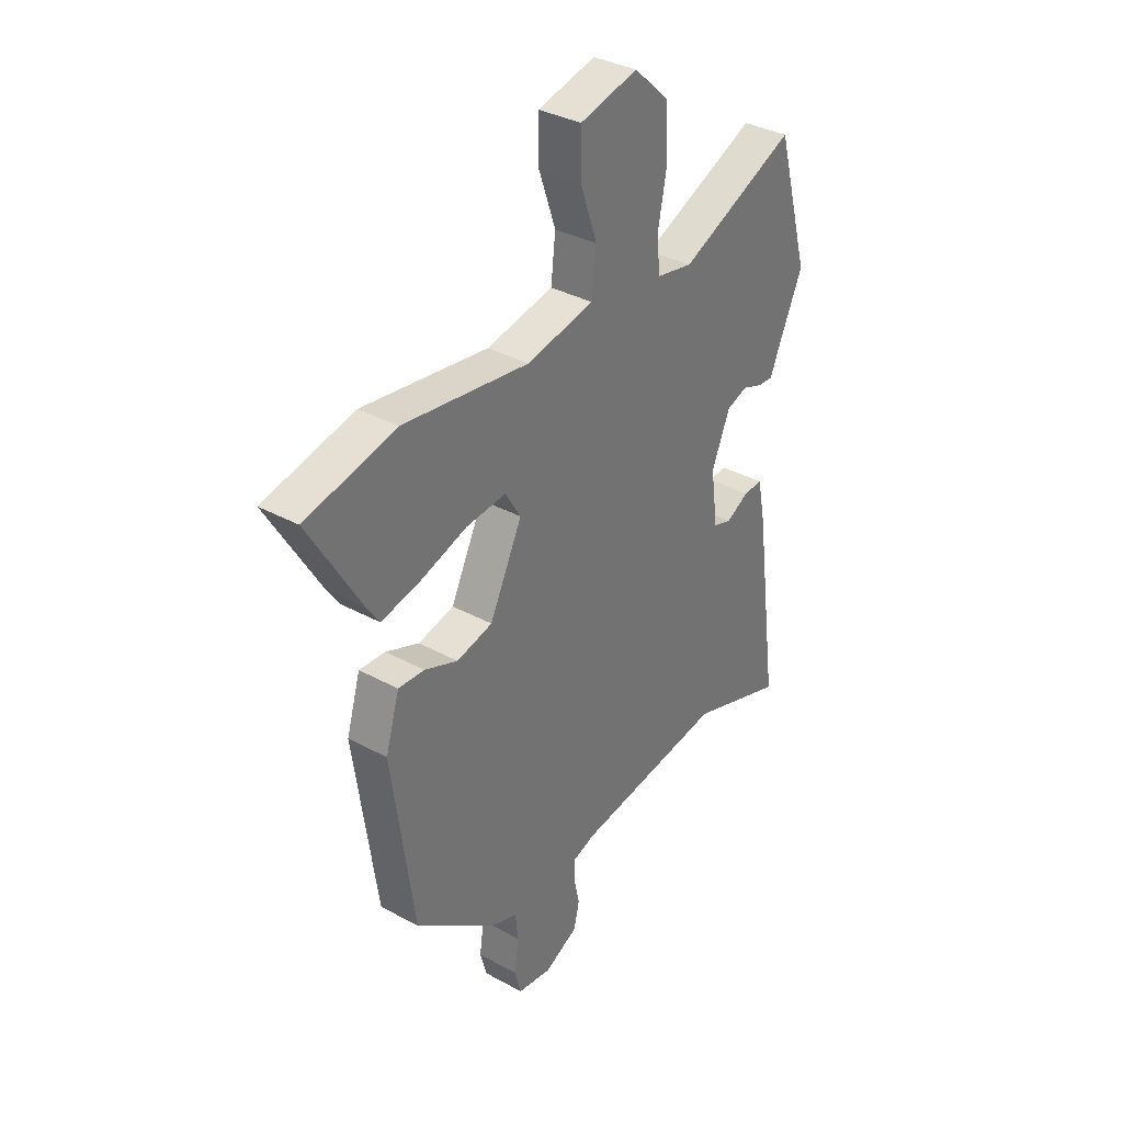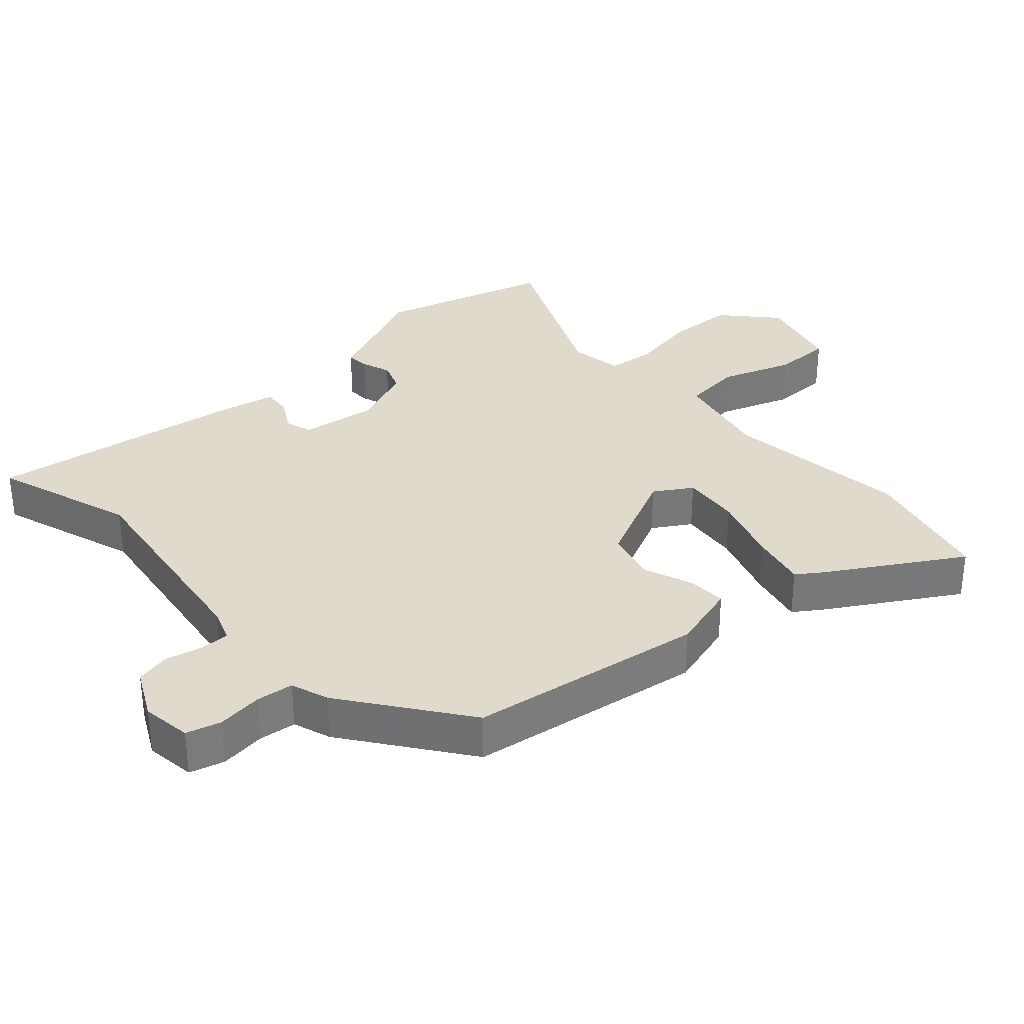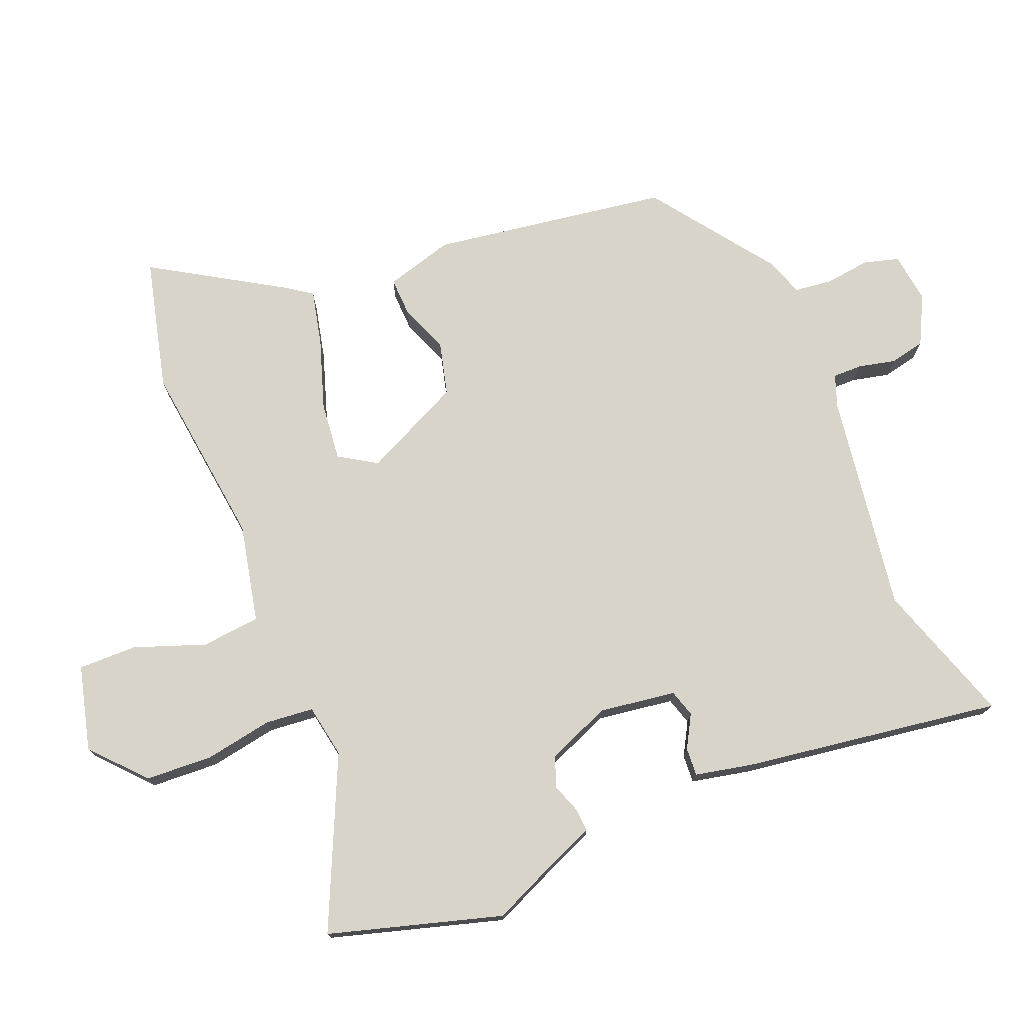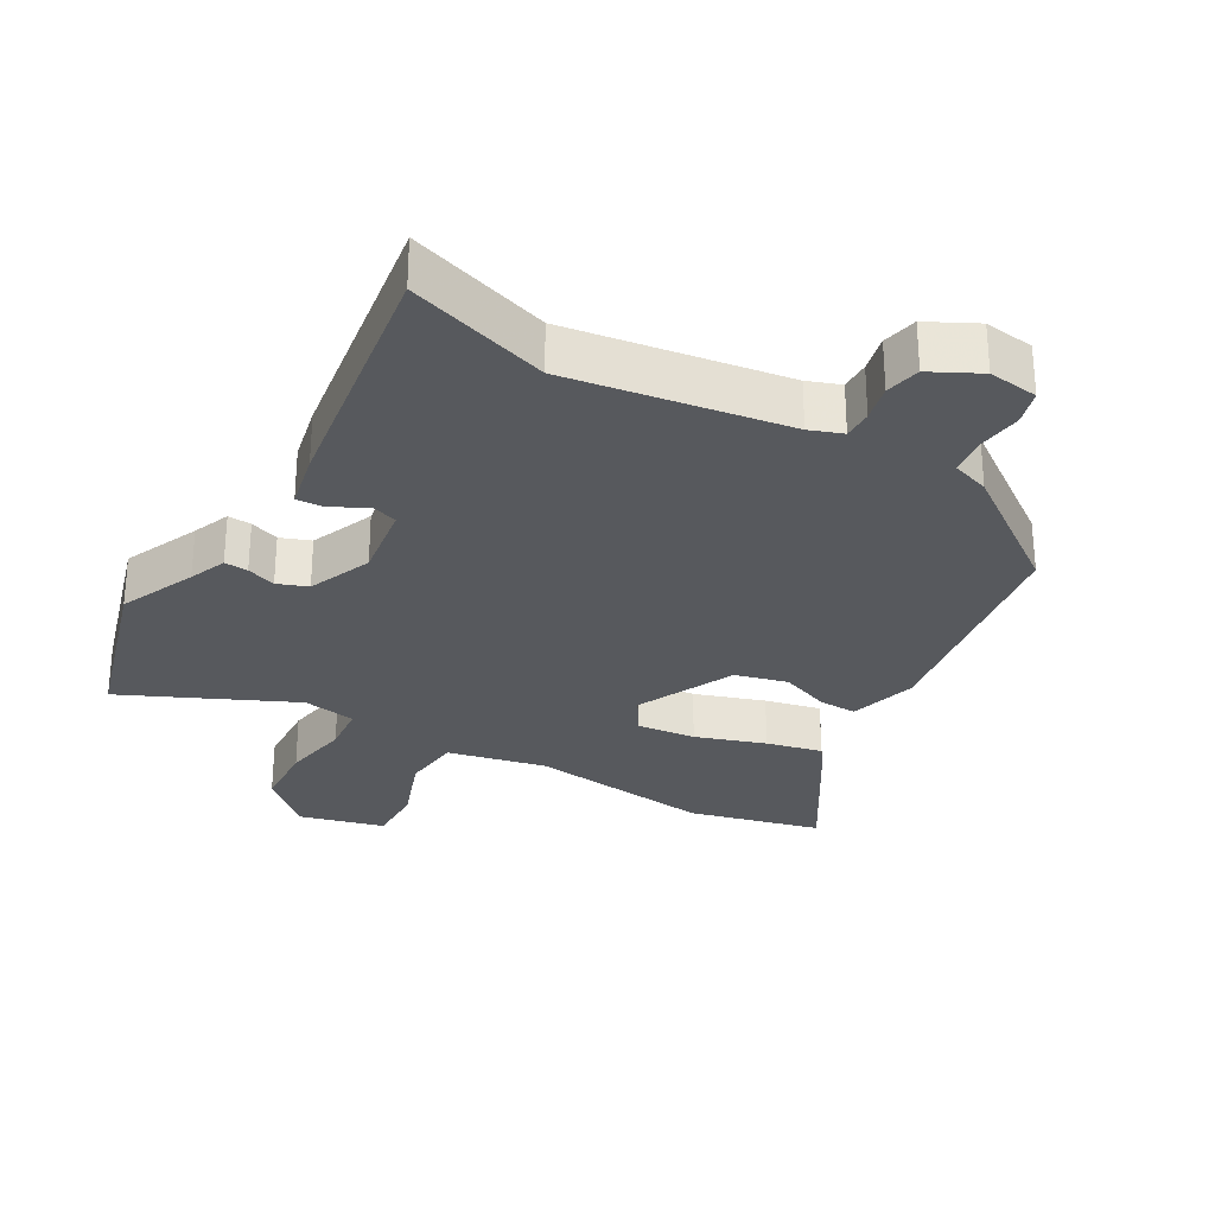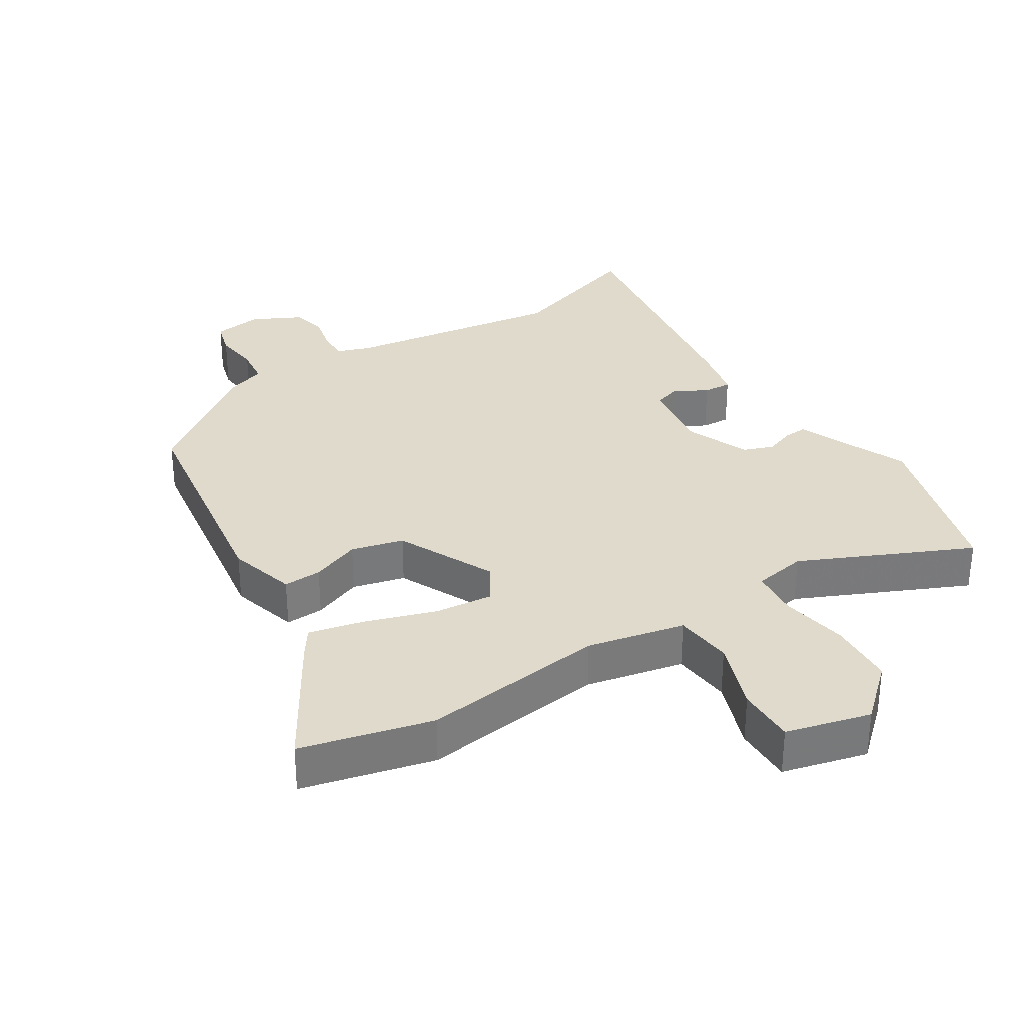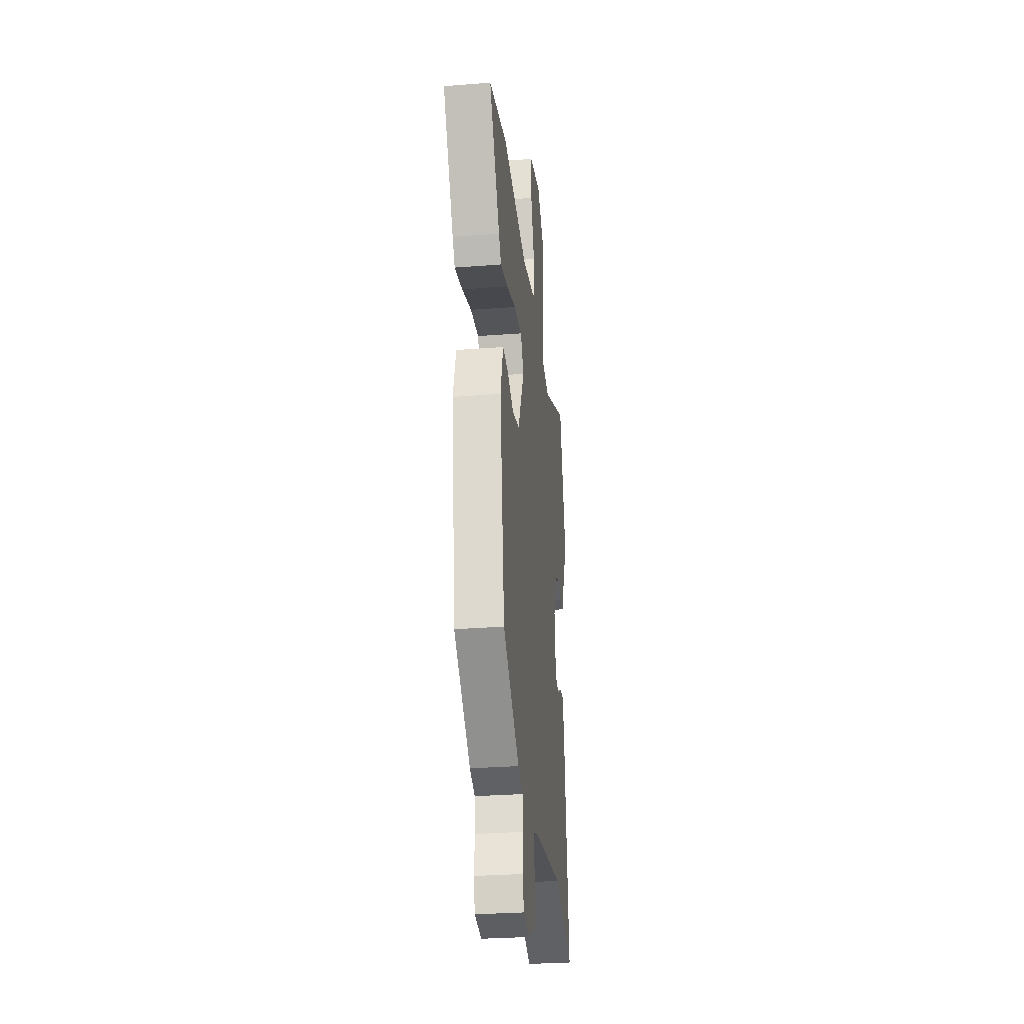
<metadata>
{"format":"obj","ext":"obj","renderer":"f3d","projection":"perspective","resolution":1024,"background":"white","views":[{"elev":34.8,"azim":-53.7,"up":"+Z"},{"elev":33.1,"azim":-131.5,"up":"+Y"},{"elev":74.9,"azim":68.5,"up":"+Y"},{"elev":-29.1,"azim":150.9,"up":"+Y"},{"elev":32.5,"azim":-31.6,"up":"+Y"},{"elev":-29.4,"azim":-83.5,"up":"+Z"}]}
</metadata>
<code>
v 0.53 0.07 -0.51
v 0.321 0.07 -0.438
v -0.005 0.07 -0.482
v -0.054 0.07 -0.499
v -0.054 0.07 -0.543
v -0.042 0.07 -0.598
v -0.054 0.07 -0.65
v -0.127 0.07 -0.686
v -0.201 0.07 -0.675
v -0.215 0.07 -0.623
v -0.206 0.07 -0.556
v -0.212 0.07 -0.5
v -0.268 0.07 -0.48
v -0.447 0.07 -0.346
v -0.496 0.07 0.006
v -0.466 0.07 0.107
v -0.409 0.07 0.104
v -0.336 0.07 0.075
v -0.258 0.07 0.094
v -0.187 0.07 0.239
v -0.221 0.07 0.295
v -0.308 0.07 0.287
v -0.412 0.07 0.254
v -0.495 0.07 0.236
v -0.521 0.07 0.274
v -0.636 0.07 0.468
v -0.44 0.07 0.514
v -0.165 0.07 0.477
v -0.019 0.07 0.507
v -0.009 0.07 0.594
v -0.046 0.07 0.7
v -0.046 0.07 0.787
v 0.08 0.07 0.818
v 0.157 0.07 0.747
v 0.161 0.07 0.647
v 0.142 0.07 0.547
v 0.148 0.07 0.475
v 0.227 0.07 0.46
v 0.48 0.07 0.572
v 0.552 0.07 0.315
v 0.501 0.07 0.203
v 0.478 0.07 0.148
v 0.443 0.07 0.151
v 0.4 0.07 0.167
v 0.355 0.07 0.151
v 0.315 0.07 0.057
v 0.33 0.07 -0.057
v 0.37 0.07 -0.07
v 0.419 0.07 -0.043
v 0.461 0.07 -0.041
v 0.478 0.07 -0.126
v 0.53 0 -0.51
v 0.321 0 -0.438
v -0.005 0 -0.482
v -0.054 0 -0.499
v -0.054 0 -0.543
v -0.042 0 -0.598
v -0.054 0 -0.65
v -0.127 0 -0.686
v -0.201 0 -0.675
v -0.215 0 -0.623
v -0.206 0 -0.556
v -0.212 0 -0.5
v -0.268 0 -0.48
v -0.447 0 -0.346
v -0.496 0 0.006
v -0.466 0 0.107
v -0.409 0 0.104
v -0.336 0 0.075
v -0.258 0 0.094
v -0.187 0 0.239
v -0.221 0 0.295
v -0.308 0 0.287
v -0.412 0 0.254
v -0.495 0 0.236
v -0.521 0 0.274
v -0.636 0 0.468
v -0.44 0 0.514
v -0.165 0 0.477
v -0.019 0 0.507
v -0.009 0 0.594
v -0.046 0 0.7
v -0.046 0 0.787
v 0.08 0 0.818
v 0.157 0 0.747
v 0.161 0 0.647
v 0.142 0 0.547
v 0.148 0 0.475
v 0.227 0 0.46
v 0.48 0 0.572
v 0.552 0 0.315
v 0.501 0 0.203
v 0.478 0 0.148
v 0.443 0 0.151
v 0.4 0 0.167
v 0.355 0 0.151
v 0.315 0 0.057
v 0.33 0 -0.057
v 0.37 0 -0.07
v 0.419 0 -0.043
v 0.461 0 -0.041
v 0.478 0 -0.126
f 51 1 2
f 50 51 2
f 49 50 2
f 48 49 2
f 47 48 2 3
f 46 47 3 4
f 45 46 4
f 41 42 43 44
f 41 44 45
f 40 41 45
f 39 40 45
f 38 39 45
f 37 38 45 4
f 34 35 36
f 33 34 36
f 32 33 36
f 31 32 36
f 30 31 36
f 36 37 4
f 30 36 4
f 29 30 4
f 26 27 28
f 25 26 28
f 24 25 28
f 23 24 28
f 22 23 28
f 21 22 28 29
f 20 21 29
f 19 20 29 4
f 16 17 18
f 15 16 18
f 14 15 18
f 13 14 18
f 12 13 18
f 19 4 5
f 18 19 5
f 12 18 5
f 9 10 11
f 8 9 11
f 7 8 11
f 6 7 11
f 5 6 11
f 5 11 12
f 53 52 102
f 53 102 101
f 53 101 100
f 53 100 99
f 54 53 99 98
f 55 54 98 97
f 55 97 96
f 95 94 93 92
f 96 95 92
f 96 92 91
f 96 91 90
f 96 90 89
f 55 96 89 88
f 87 86 85
f 87 85 84
f 87 84 83
f 87 83 82
f 87 82 81
f 55 88 87
f 55 87 81
f 55 81 80
f 79 78 77
f 79 77 76
f 79 76 75
f 79 75 74
f 79 74 73
f 80 79 73 72
f 80 72 71
f 55 80 71 70
f 69 68 67
f 69 67 66
f 69 66 65
f 69 65 64
f 69 64 63
f 56 55 70
f 56 70 69
f 56 69 63
f 62 61 60
f 62 60 59
f 62 59 58
f 62 58 57
f 62 57 56
f 63 62 56
f 1 52 53 2
f 2 53 54 3
f 3 54 55 4
f 4 55 56 5
f 5 56 57 6
f 6 57 58 7
f 7 58 59 8
f 8 59 60 9
f 9 60 61 10
f 10 61 62 11
f 11 62 63 12
f 12 63 64 13
f 13 64 65 14
f 14 65 66 15
f 15 66 67 16
f 16 67 68 17
f 17 68 69 18
f 18 69 70 19
f 19 70 71 20
f 20 71 72 21
f 21 72 73 22
f 22 73 74 23
f 23 74 75 24
f 24 75 76 25
f 25 76 77 26
f 26 77 78 27
f 27 78 79 28
f 28 79 80 29
f 29 80 81 30
f 30 81 82 31
f 31 82 83 32
f 32 83 84 33
f 33 84 85 34
f 34 85 86 35
f 35 86 87 36
f 36 87 88 37
f 37 88 89 38
f 38 89 90 39
f 39 90 91 40
f 40 91 92 41
f 41 92 93 42
f 42 93 94 43
f 43 94 95 44
f 44 95 96 45
f 45 96 97 46
f 46 97 98 47
f 47 98 99 48
f 48 99 100 49
f 49 100 101 50
f 50 101 102 51
f 51 102 52 1

</code>
